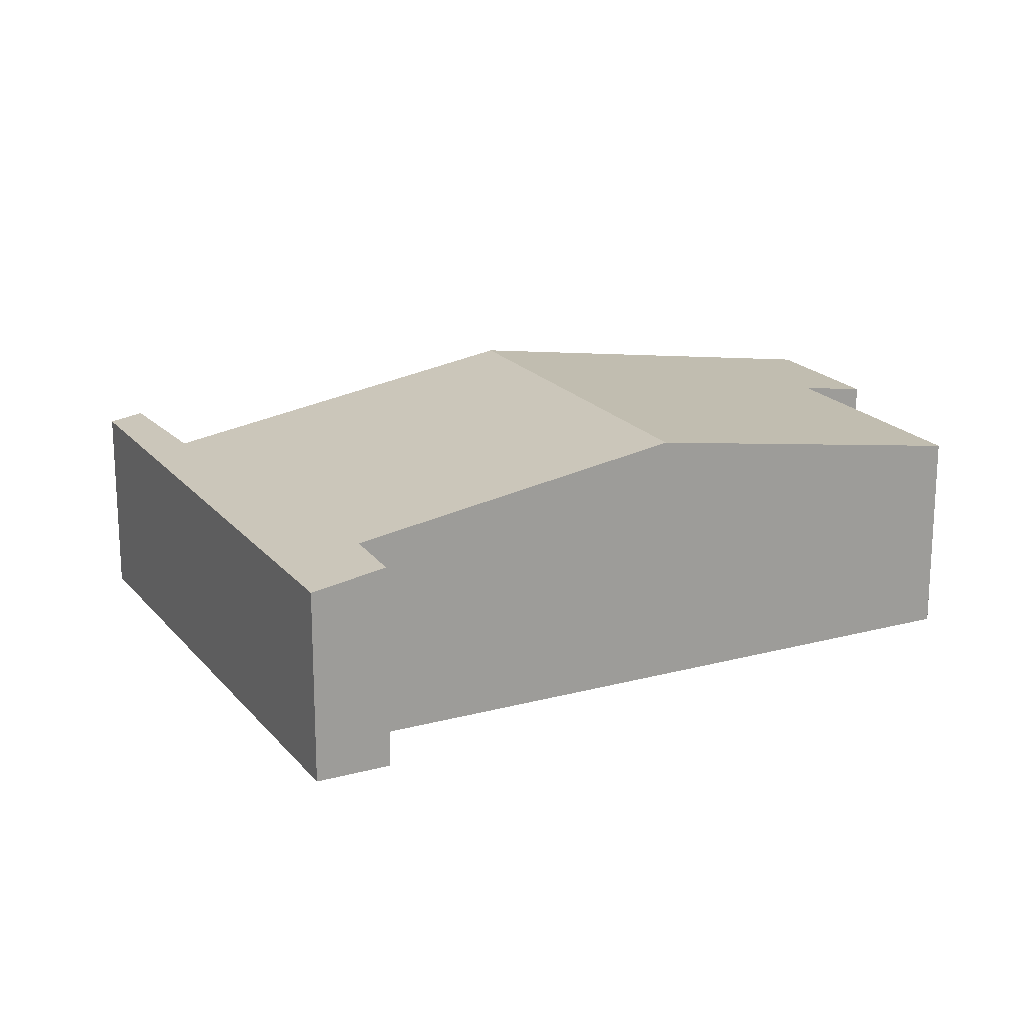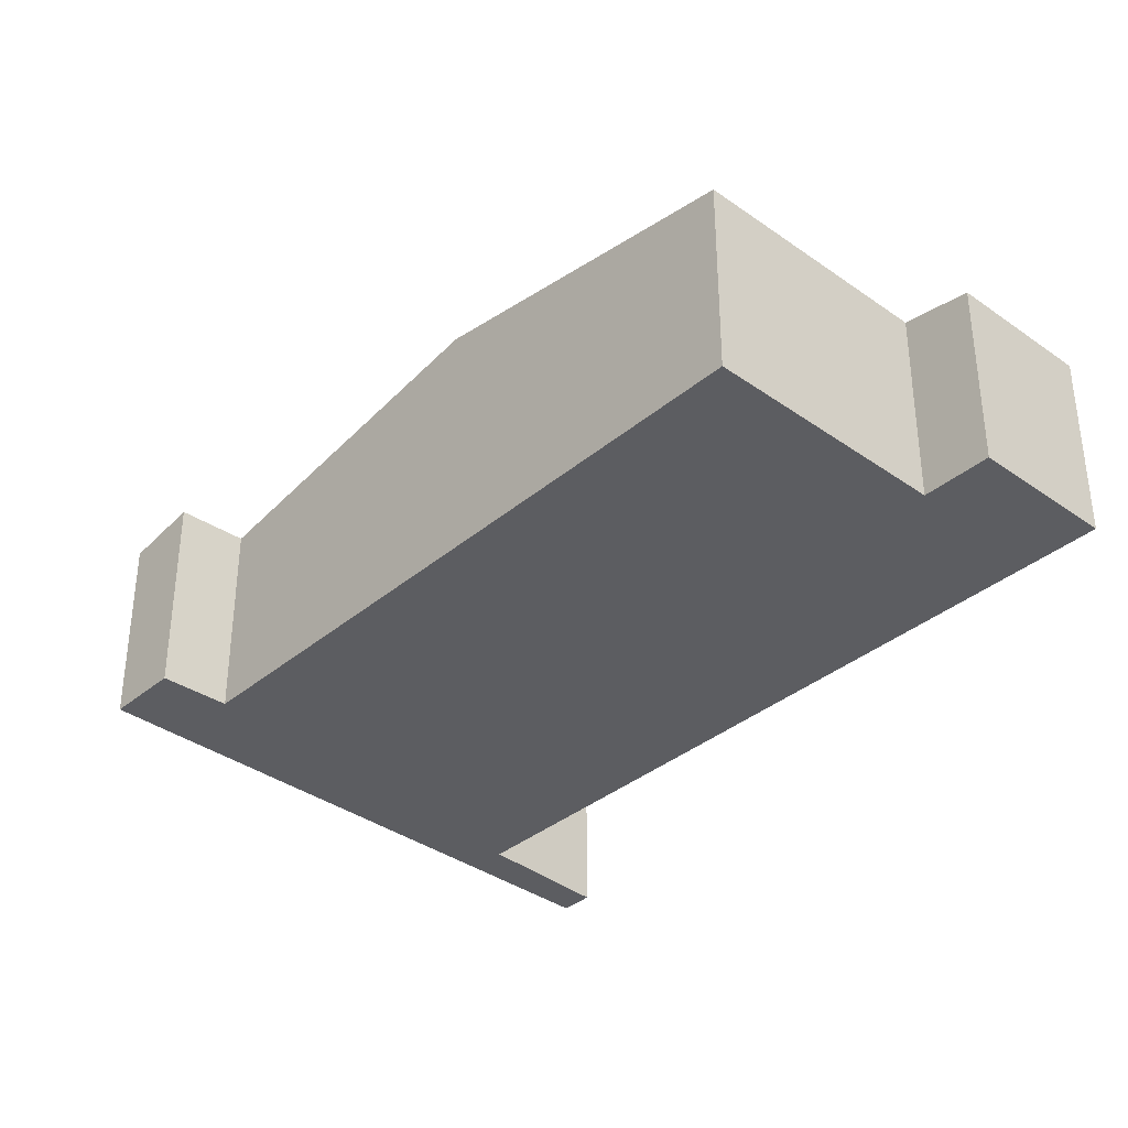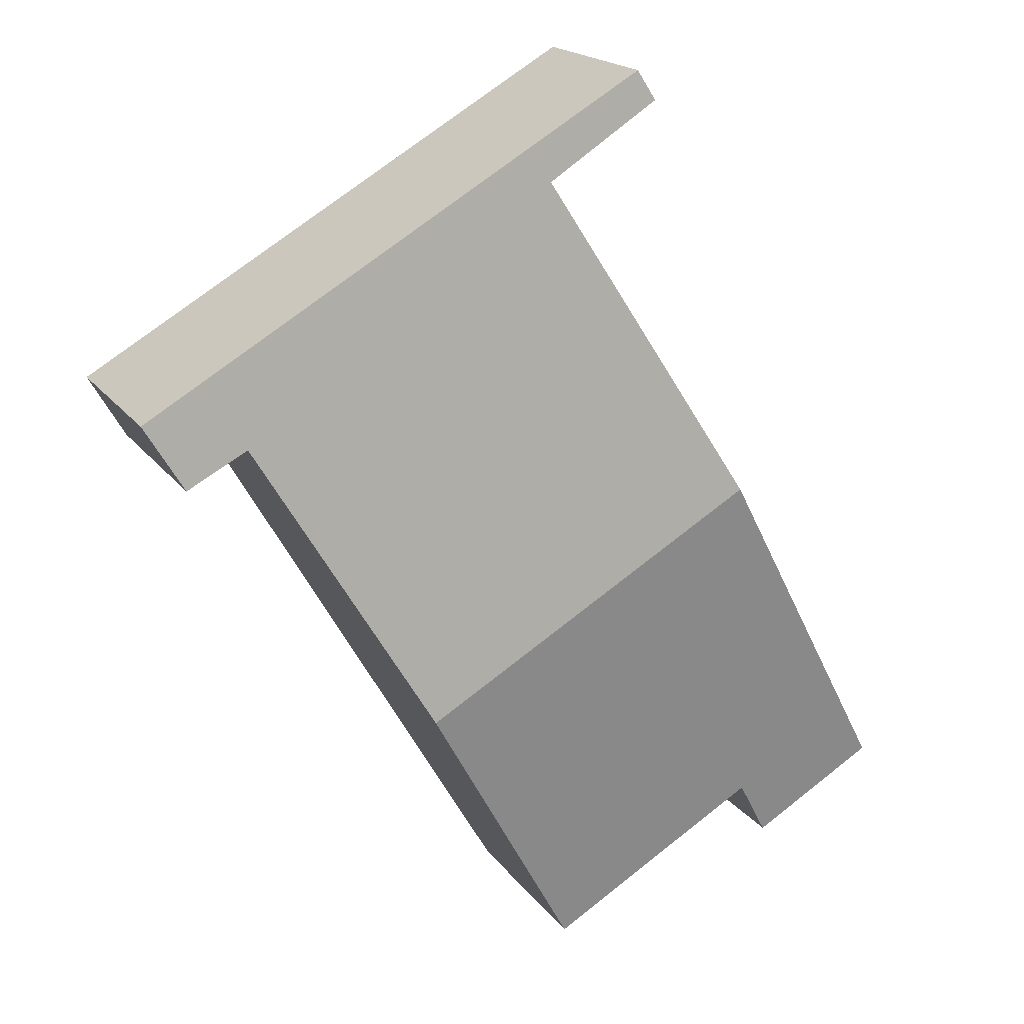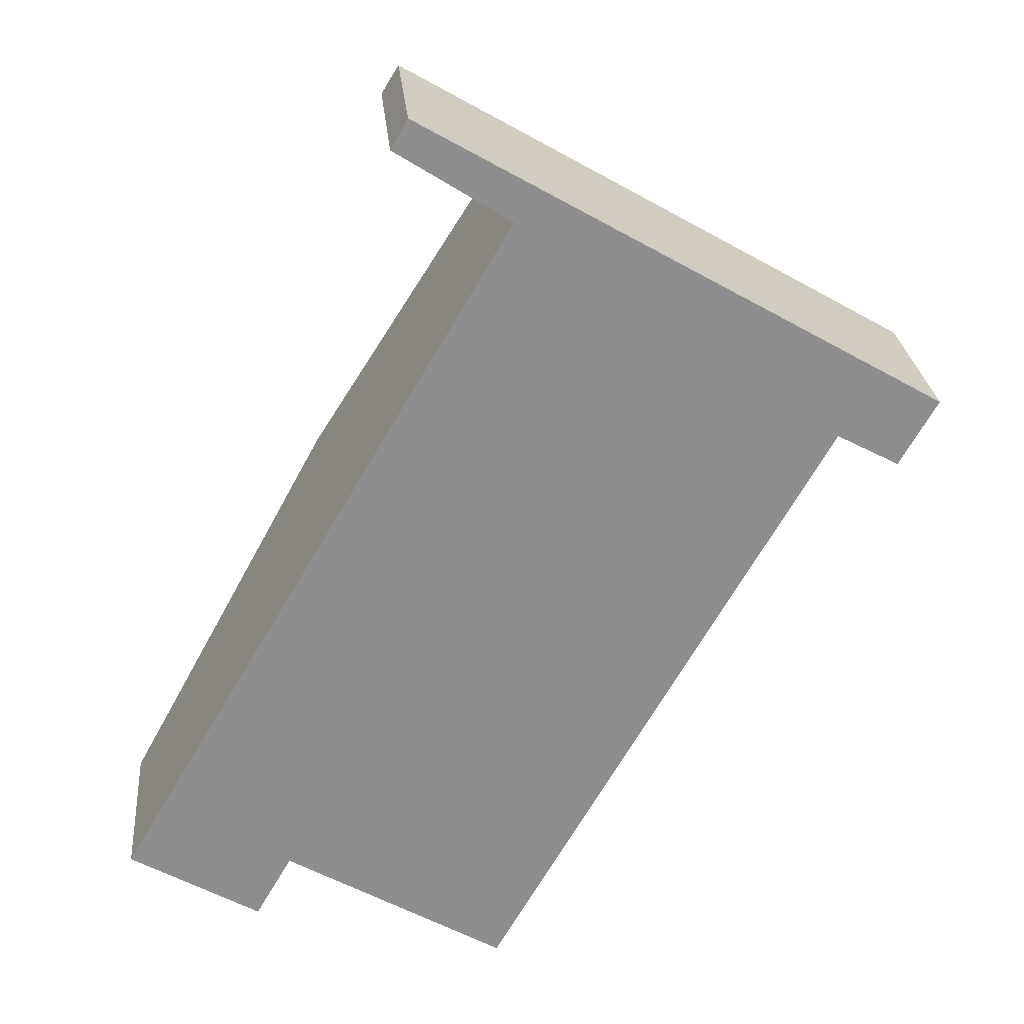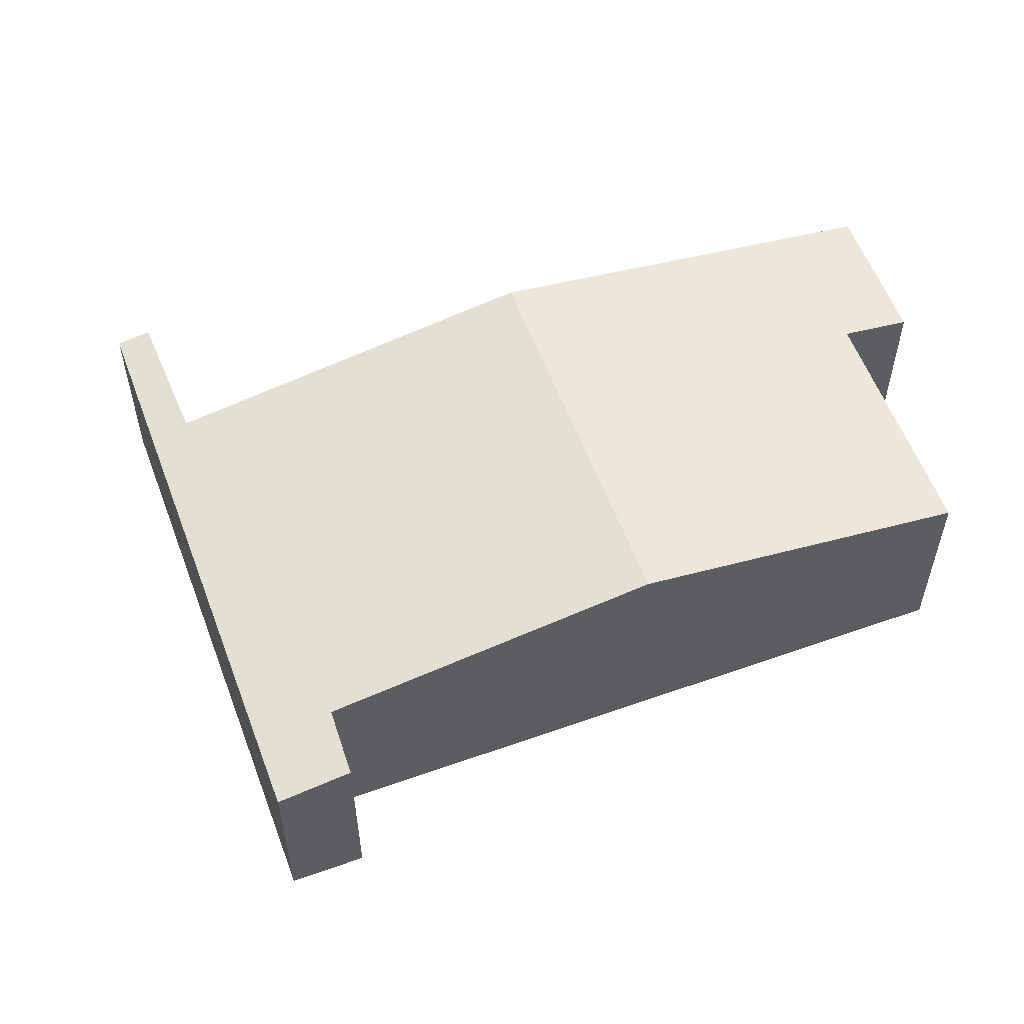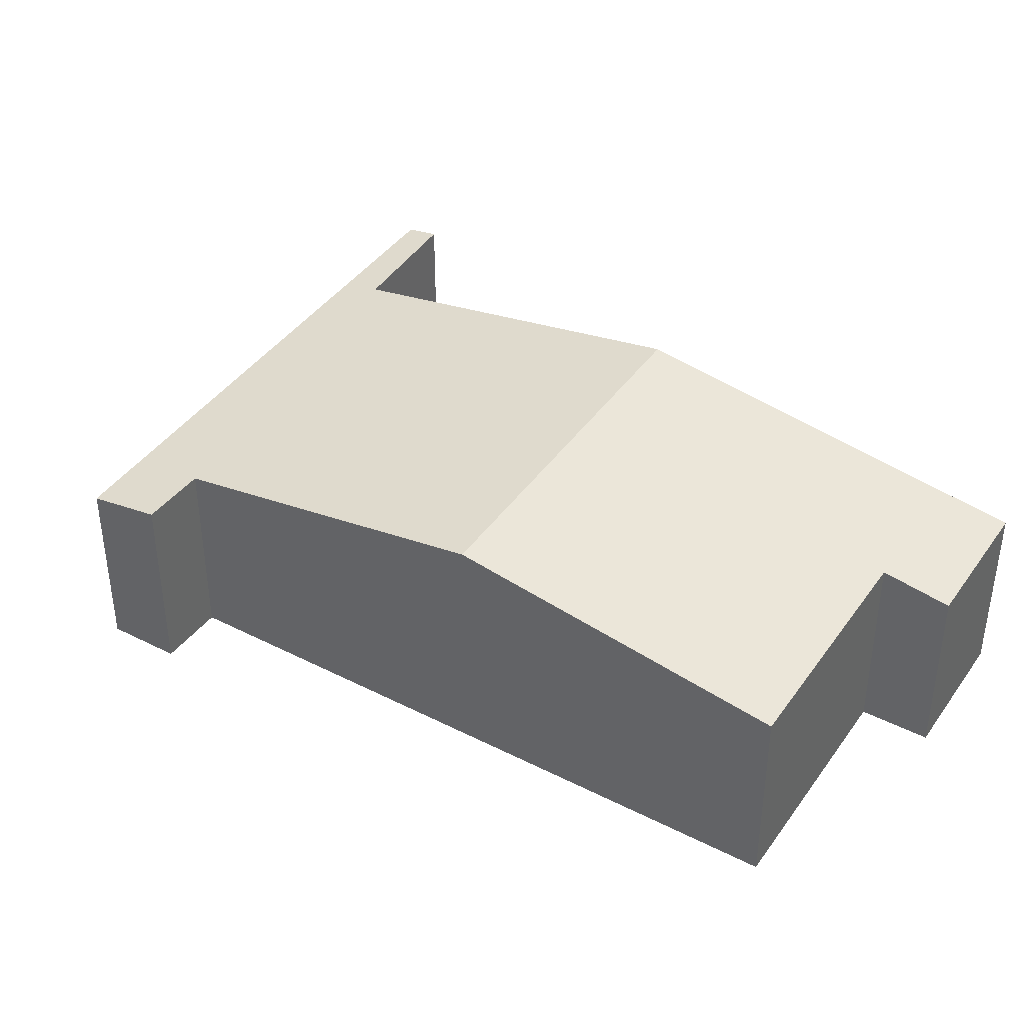
<metadata>
{"format":"obj","ext":"obj","renderer":"f3d","projection":"perspective","resolution":1024,"background":"white","views":[{"elev":19.4,"azim":93.0,"up":"+Y"},{"elev":-36.5,"azim":167.3,"up":"+Y"},{"elev":18.8,"azim":155.1,"up":"+Z"},{"elev":25.4,"azim":-5.2,"up":"+Z"},{"elev":57.2,"azim":99.6,"up":"+Y"},{"elev":40.9,"azim":151.8,"up":"+Y"}]}
</metadata>
<code>
v  3.091 3.741 5.258
v  10.59 2.976 6.645
v  8.125 3.741 2.35
v  10.8 2.799 7.846
v  5.886 2.889 10.01
v  4.465 2.799 11.51
v  4.215 2.876 11.08
v  12.05 2.799 7.123
v  11.5 2.97 6.165
v  0 2.799 1.714e-16
v  2.41 2.962 -0.176
v  1.883 2.799 -1.088
v  5.61 2.962 -2.025
v  5.61 1.24e-16 -2.025
v  2.41 1.078e-17 -0.176
v  1.883 6.662e-17 -1.088
v  0 0 0
v  5.886 -6.132e-16 10.01
v  4.215 -6.782e-16 11.08
v  10.59 -4.069e-16 6.645
v  11.5 -3.775e-16 6.165
v  12.05 -4.362e-16 7.123
v  8.125 -1.439e-16 2.35
v  3.091 -3.22e-16 5.258
v  4.465 -7.047e-16 11.51
v  10.8 -4.804e-16 7.846
g defaultobject
f 1 2 3
f 2 1 4
f 4 1 5
f 4 5 6
f 6 5 7
f 2 8 9
f 8 2 4
f 10 11 12
f 11 10 1
f 11 1 3
f 3 13 11
f 14 11 13
f 11 14 15
f 16 10 12
f 10 16 17
f 18 7 5
f 7 18 19
f 9 20 2
f 20 9 21
f 15 12 11
f 12 15 16
f 8 21 9
f 21 8 22
f 3 14 13
f 14 3 23
f 23 3 2
f 23 2 20
f 17 1 10
f 1 17 24
f 1 24 5
f 5 24 18
f 19 6 7
f 6 19 25
f 25 4 6
f 4 25 26
f 4 26 8
f 8 26 22
f 19 26 25
f 26 19 18
f 26 18 24
f 26 24 22
f 22 24 20
f 20 24 23
f 23 24 17
f 23 17 15
f 15 17 16
f 14 23 15
f 21 22 20

</code>
